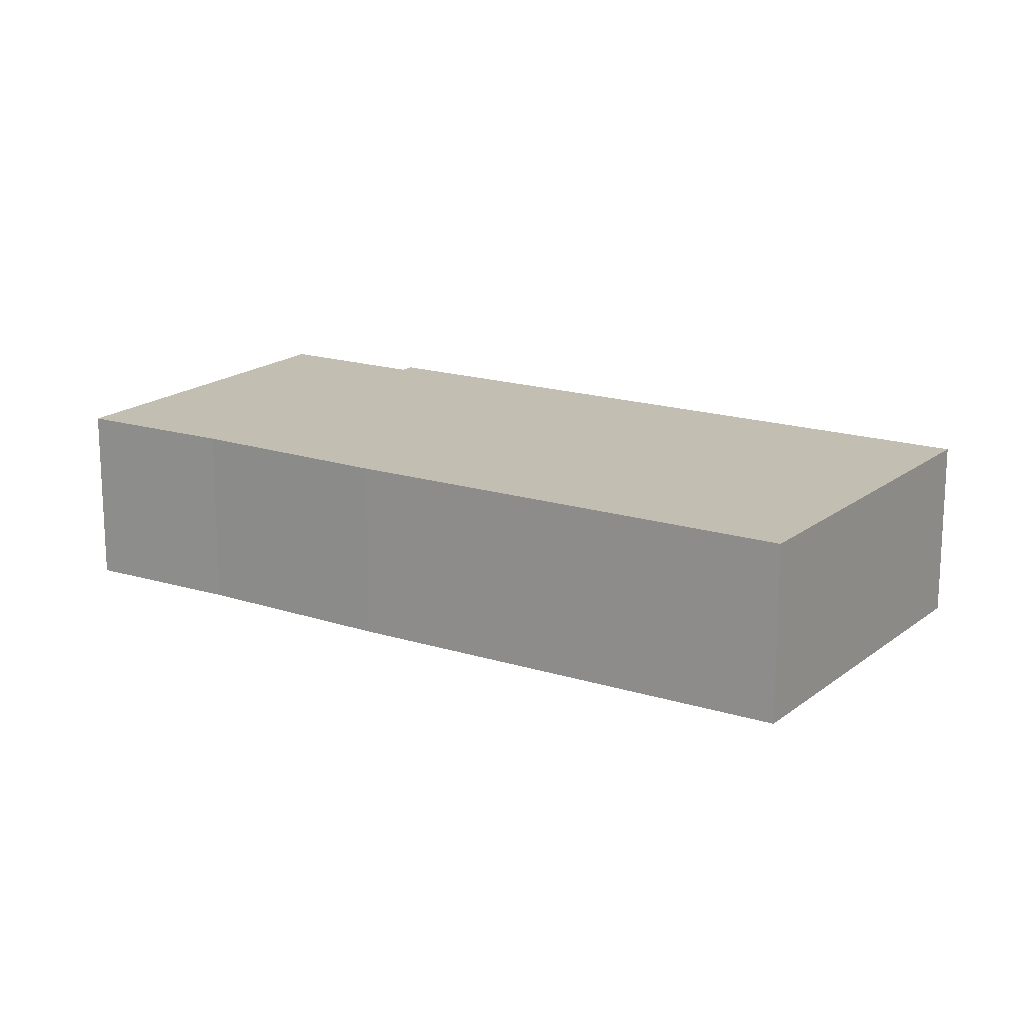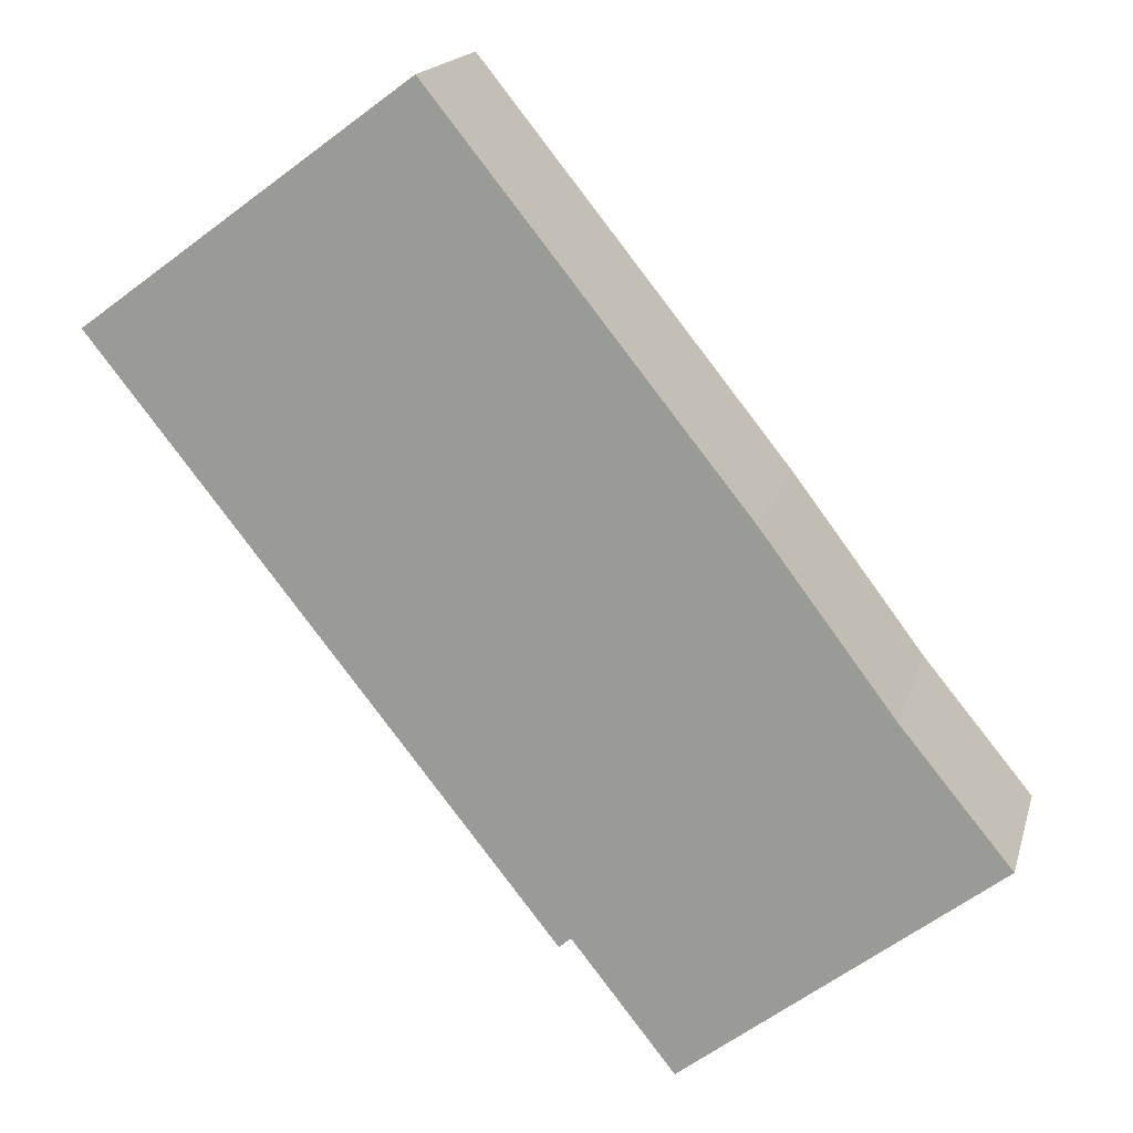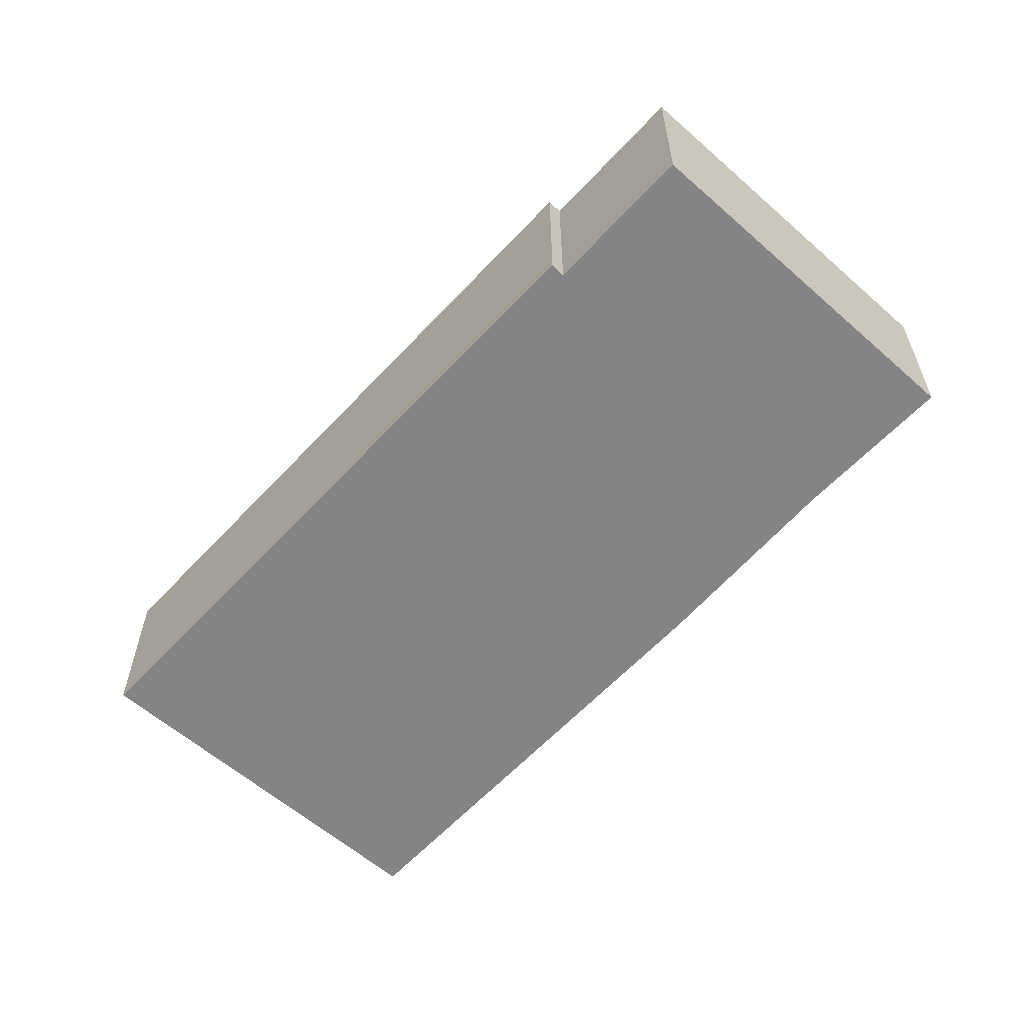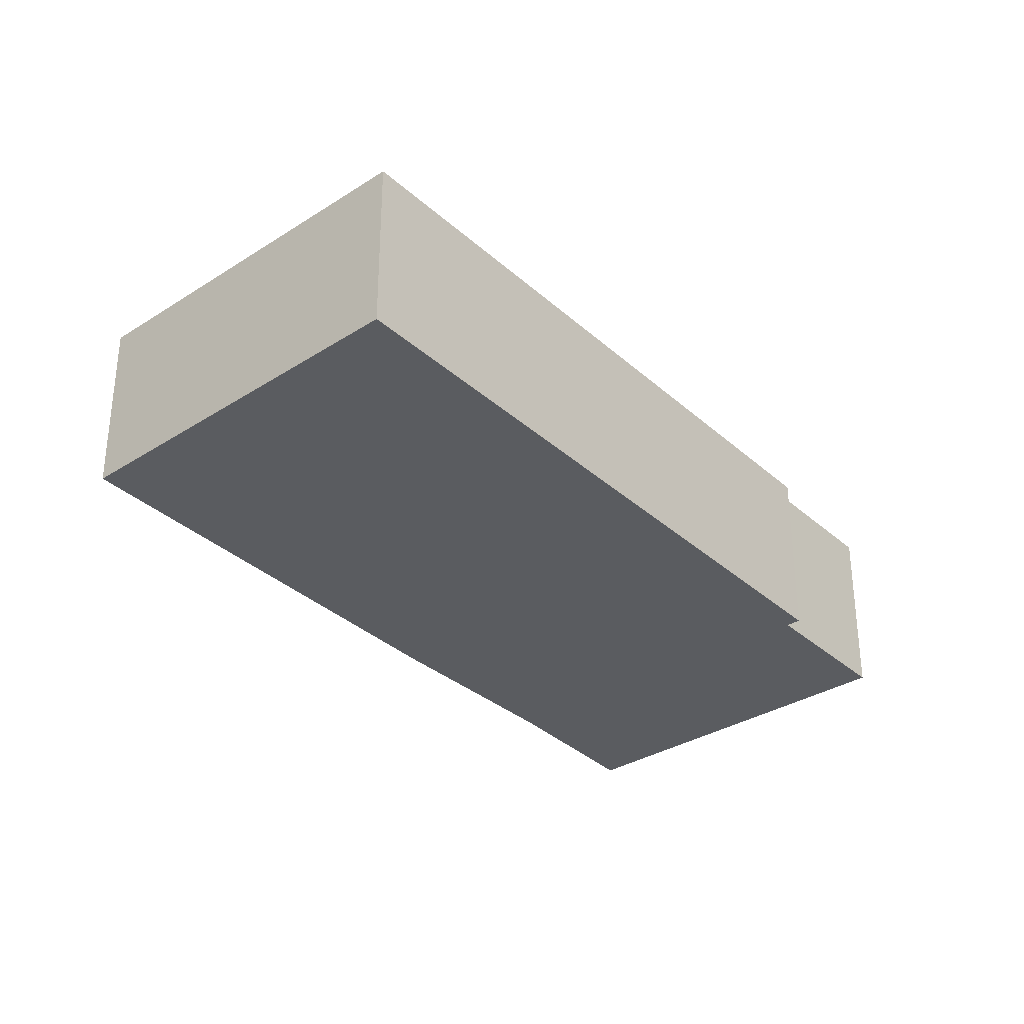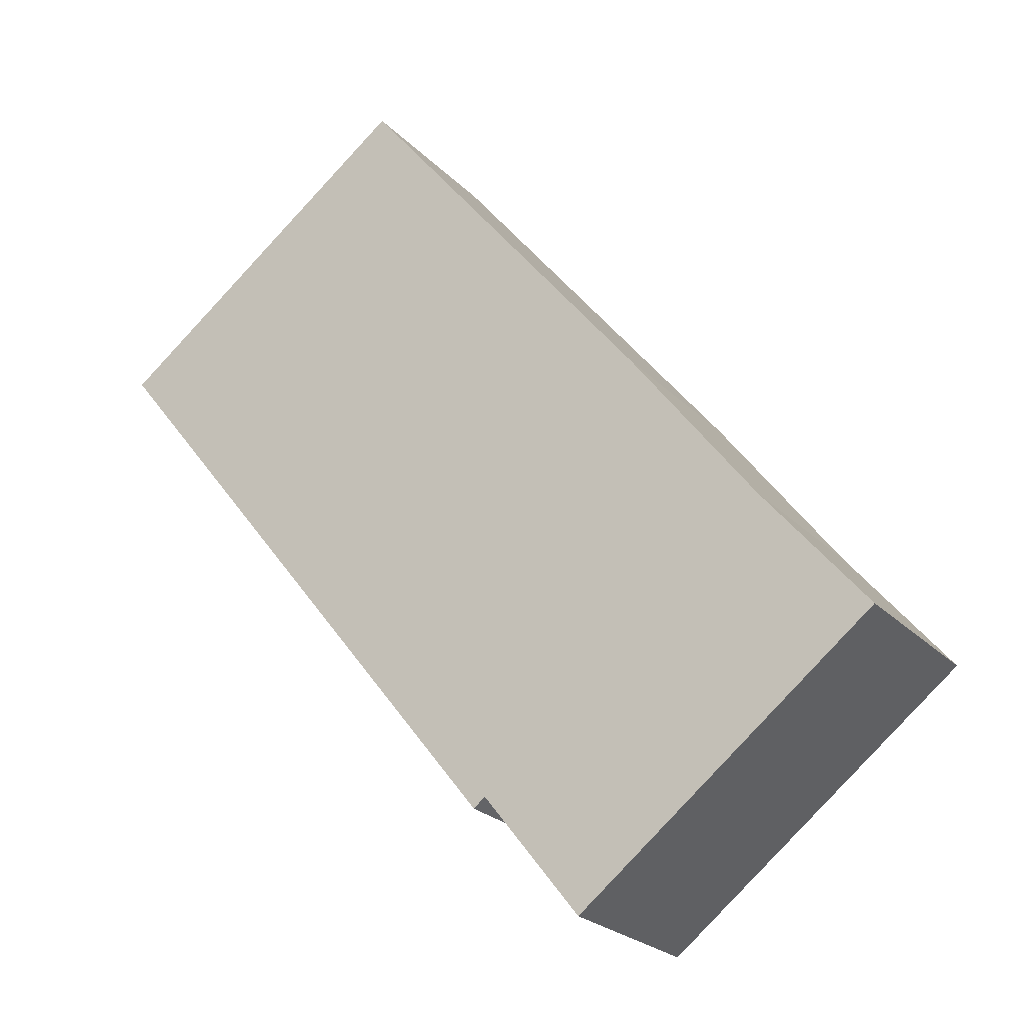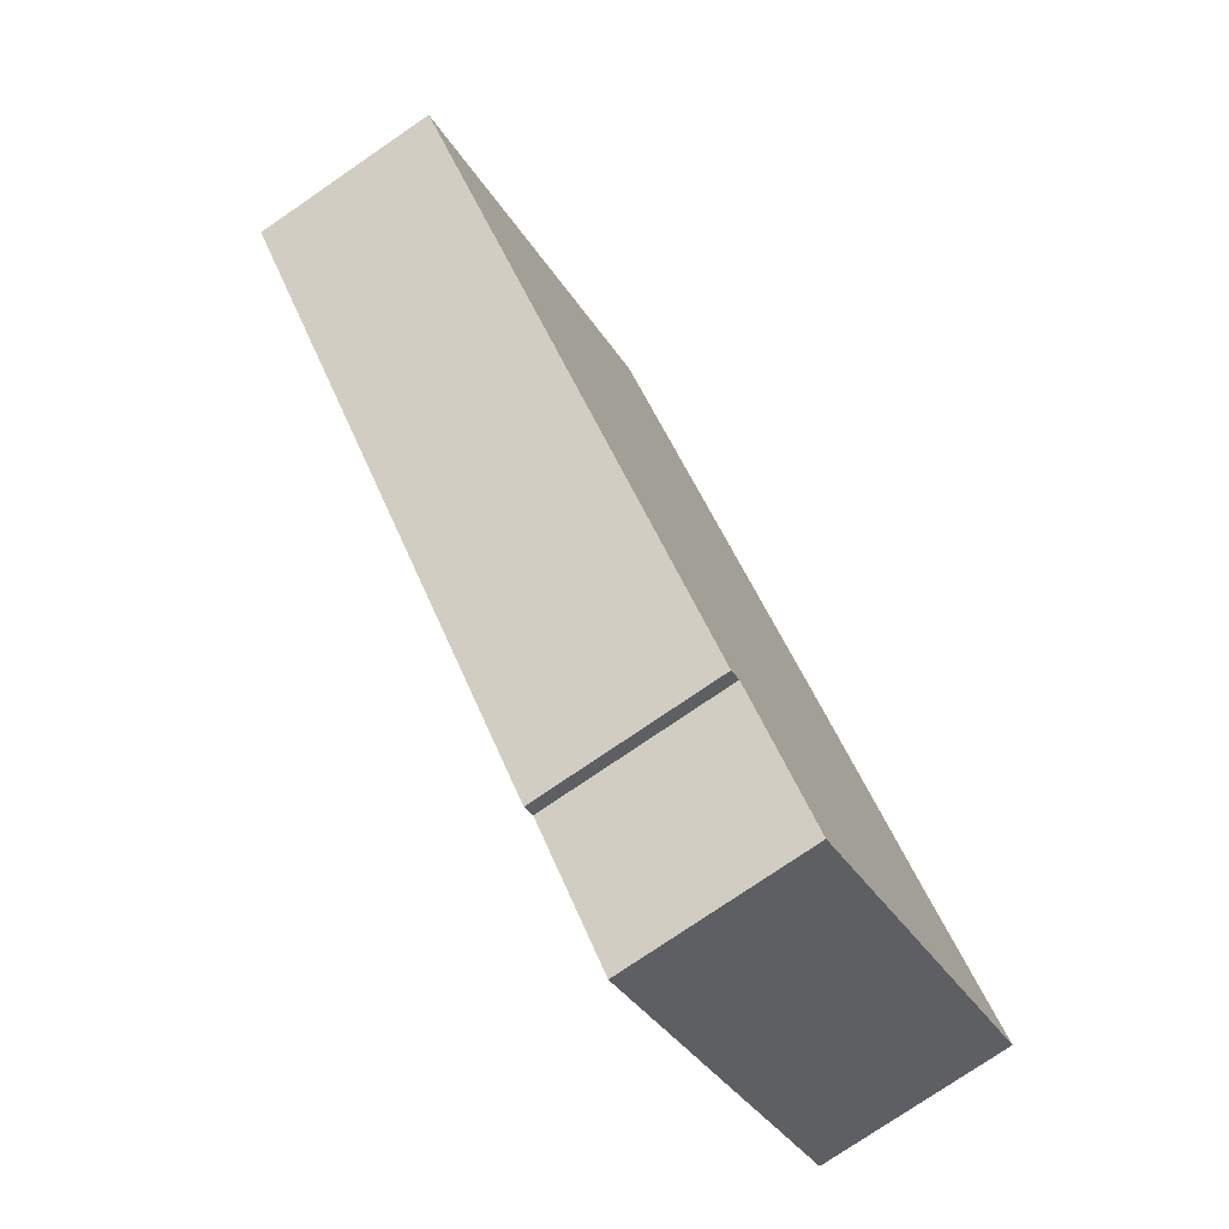
<metadata>
{"format":"obj","ext":"obj","renderer":"f3d","projection":"perspective","resolution":1024,"background":"white","views":[{"elev":17.5,"azim":-19.5,"up":"+Y"},{"elev":17.1,"azim":-165.8,"up":"+Z"},{"elev":-61.5,"azim":175.7,"up":"+Y"},{"elev":-33.6,"azim":78.0,"up":"+Y"},{"elev":-23.8,"azim":-148.0,"up":"+Z"},{"elev":-76.6,"azim":124.4,"up":"+Z"}]}
</metadata>
<code>
v  0 2.337 1.431e-16
v  5.064 2.337 -1.377
v  3.808 2.337 -2.976
v  10.83 2.337 5.58
v  5.213 2.337 -1.502
v  1.349 2.337 1.642
v  2.972 2.337 3.799
v  6.793 2.337 8.566
v  6.793 -5.245e-16 8.566
v  10.83 -3.417e-16 5.58
v  5.213 9.197e-17 -1.502
v  5.064 8.432e-17 -1.377
v  3.808 1.822e-16 -2.976
v  0 0 0
v  2.972 -2.326e-16 3.799
v  1.349 -1.005e-16 1.642
g defaultobject
f 1 2 3
f 2 4 5
f 4 2 1
f 4 1 6
f 4 6 7
f 4 7 8
f 9 4 8
f 4 9 10
f 10 5 4
f 5 10 11
f 12 3 2
f 3 12 13
f 11 2 5
f 2 11 12
f 13 1 3
f 1 13 14
f 15 8 7
f 8 15 9
f 14 6 1
f 6 14 16
f 16 7 6
f 7 16 15
f 10 12 11
f 12 10 14
f 14 10 16
f 16 10 15
f 15 10 9
f 14 13 12

</code>
